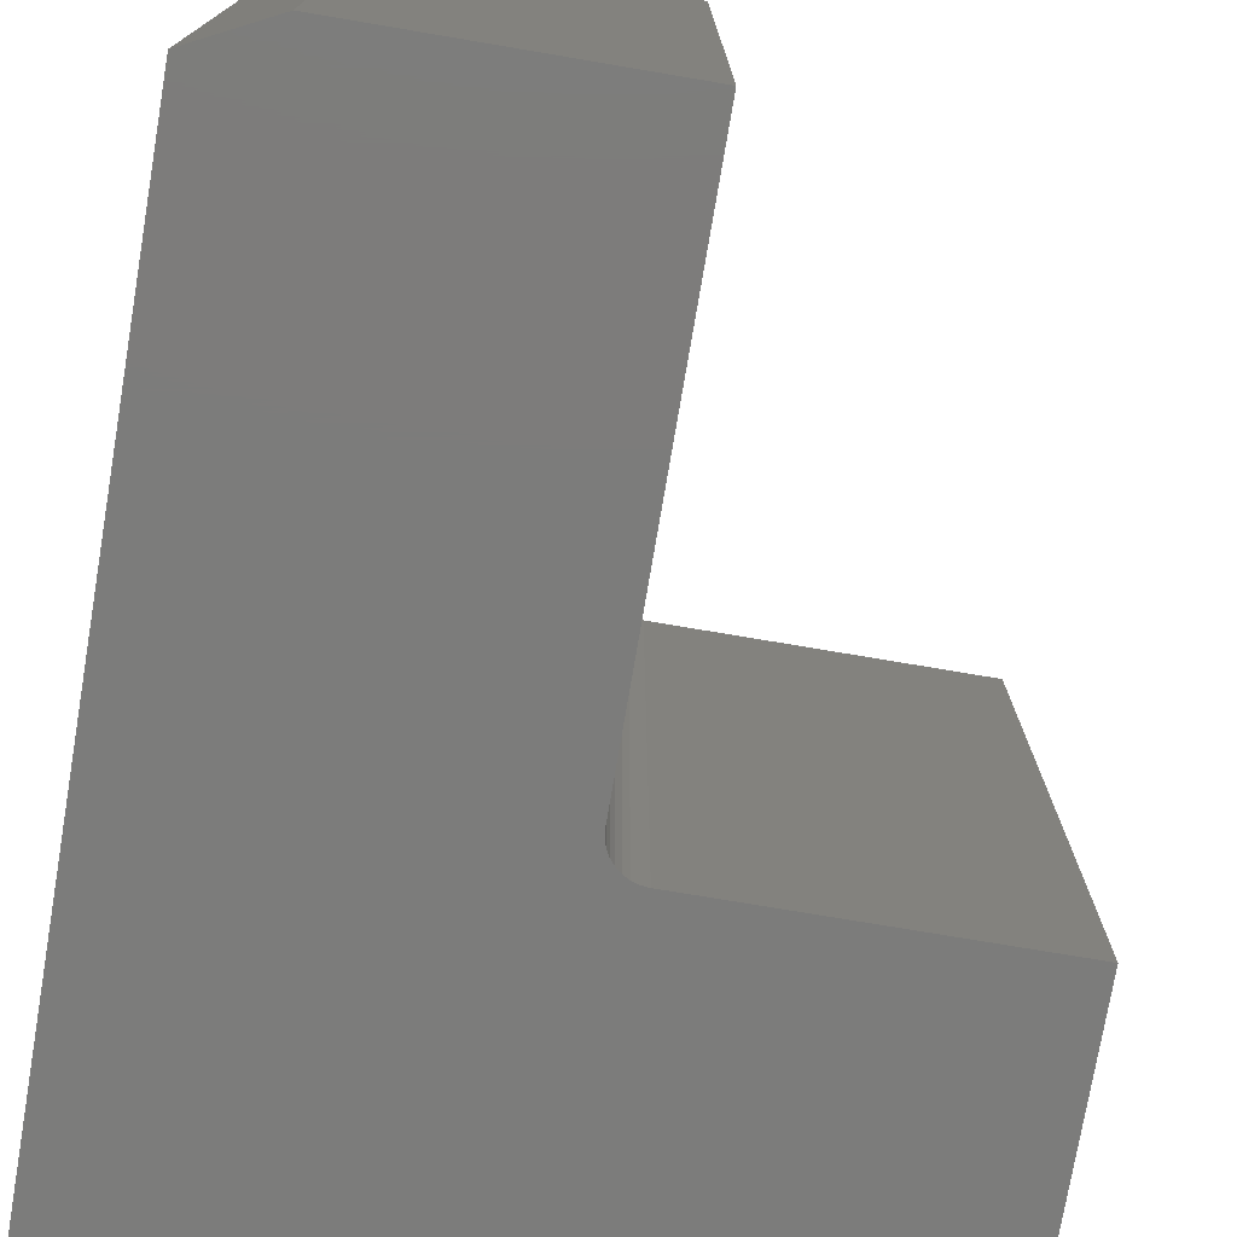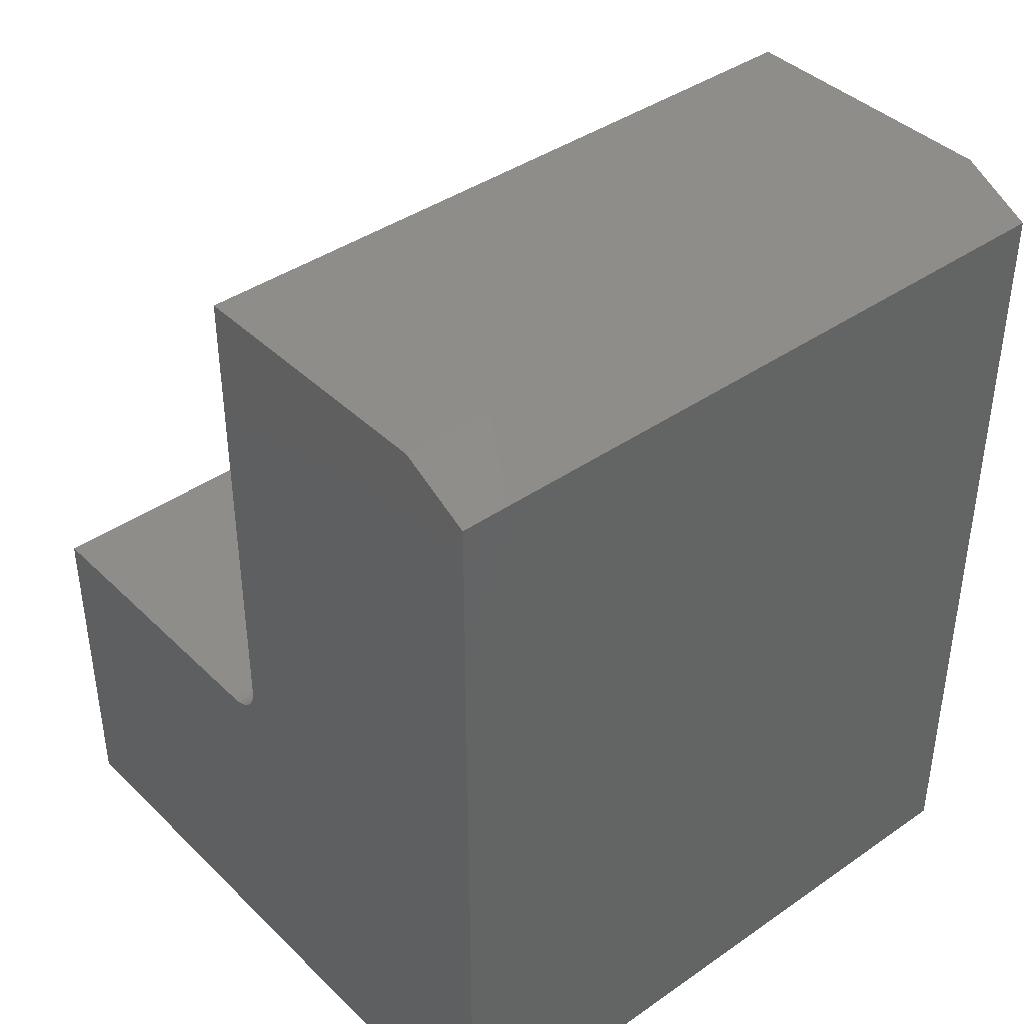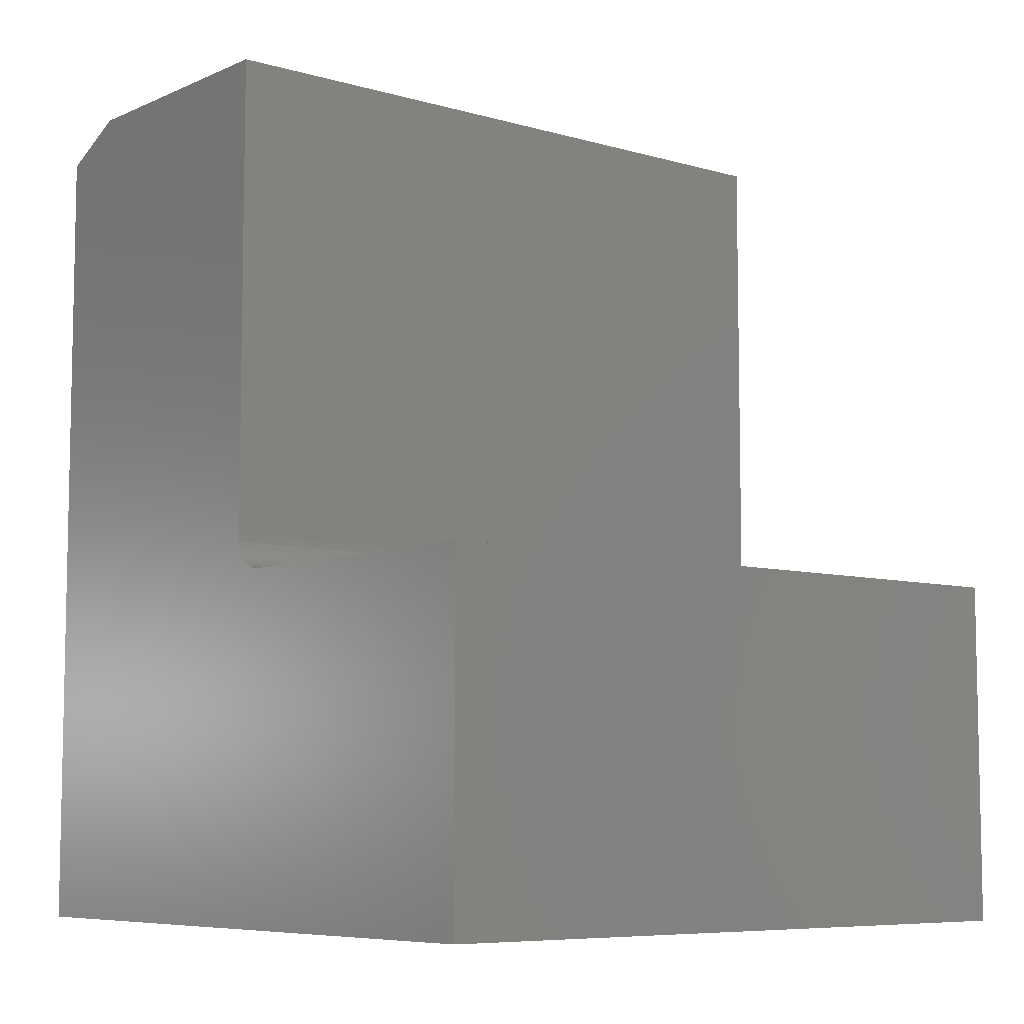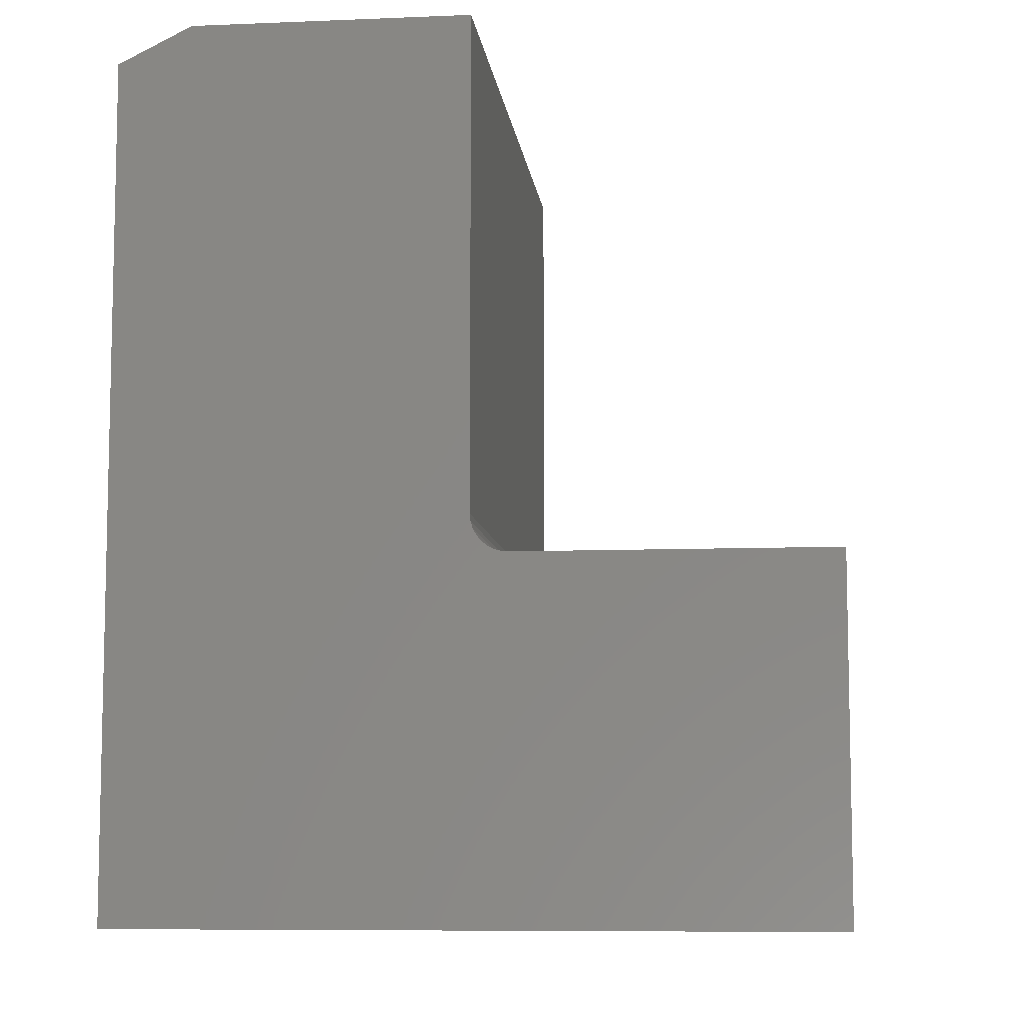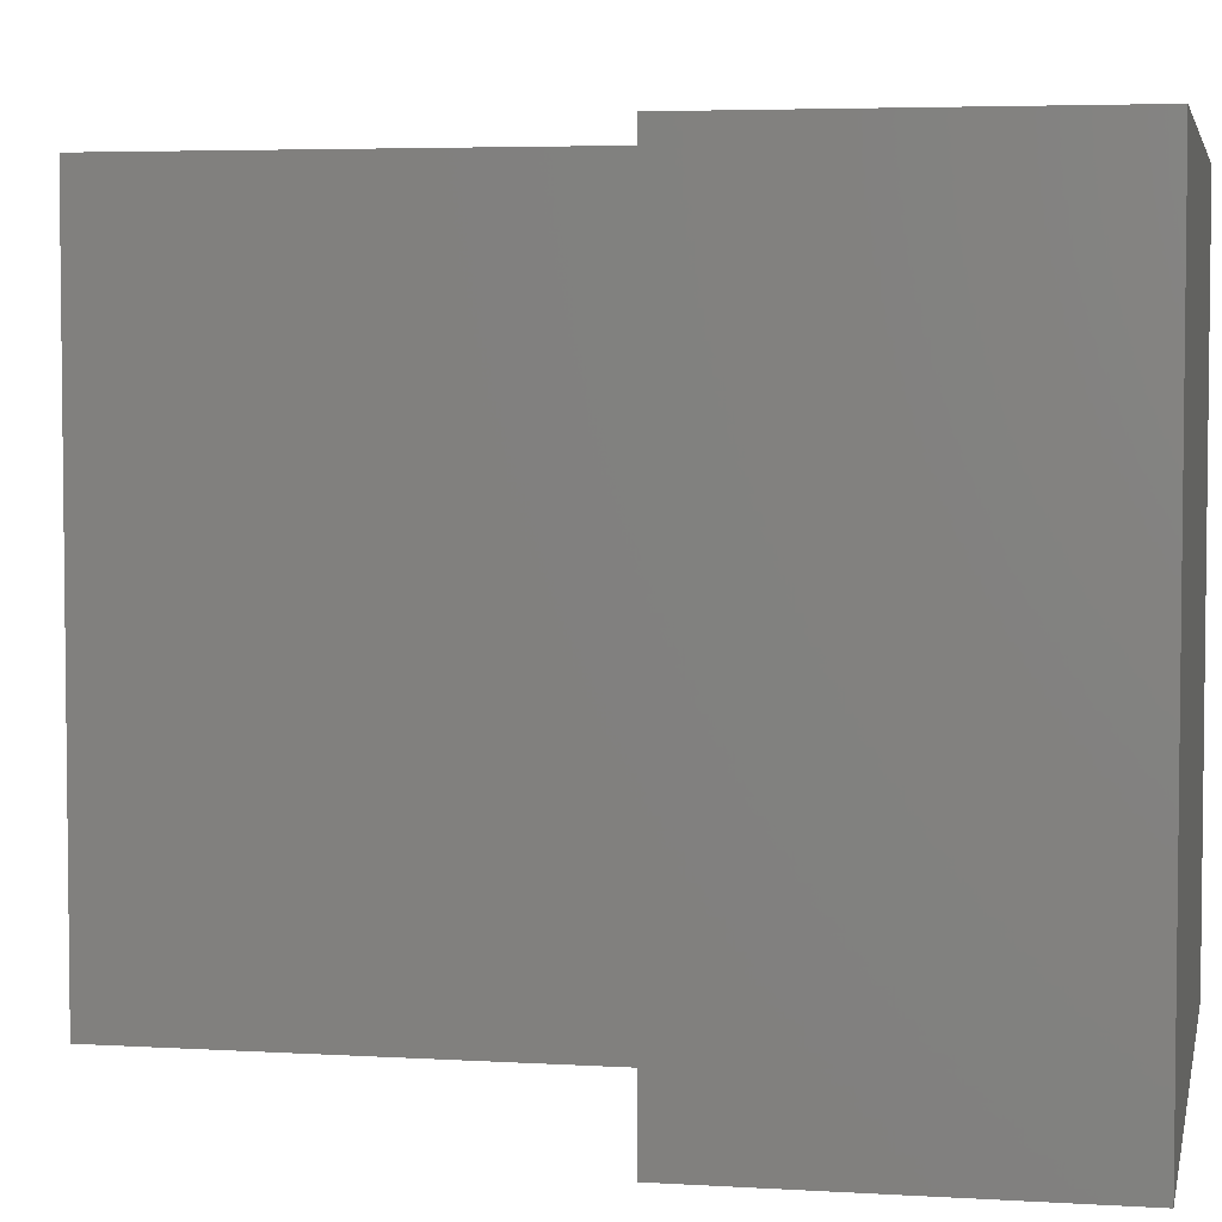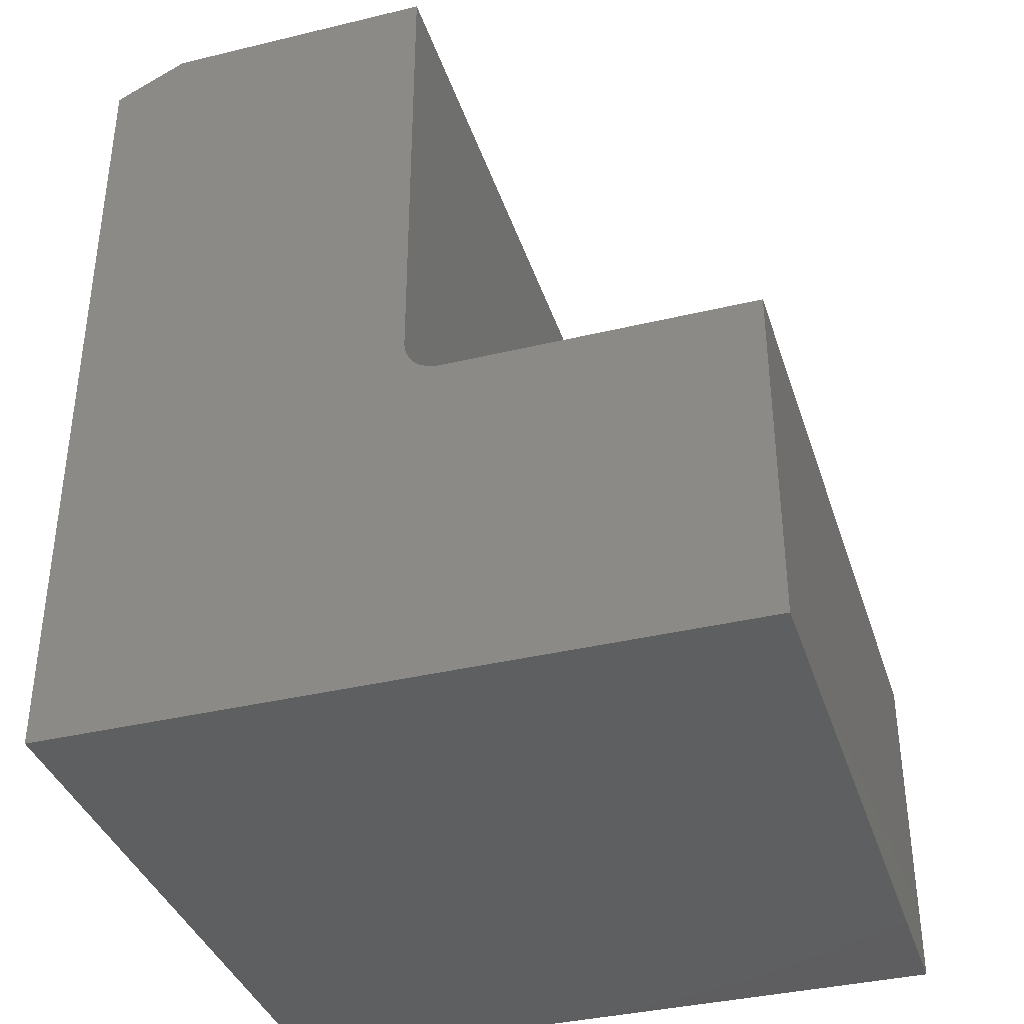
<metadata>
{"format":"stl","ext":"stl","renderer":"f3d","projection":"perspective","resolution":1024,"background":"white","views":[{"elev":-75.5,"azim":-9.6,"up":"+Y"},{"elev":40.5,"azim":-130.4,"up":"+Z"},{"elev":-7.3,"azim":50.7,"up":"+Z"},{"elev":-8.1,"azim":6.5,"up":"+Z"},{"elev":4.4,"azim":101.3,"up":"+Y"},{"elev":-37.2,"azim":17.2,"up":"+Z"}]}
</metadata>
<code>
# stl→obj: 30 verts, 56 faces
v 4.401e-17 0 0.7188
v 0.0625 0 0.75
v 0.3 0 0.75
v 0.3 0 0.3312
v 0.3006 0 0.3252
v 0 0 0
v 0.3024 0 0.3193
v 0.3053 0 0.3139
v 0.3092 0 0.3092
v 0.3139 0 0.3053
v 0.3193 0 0.3024
v 0.3252 0 0.3006
v 0.3312 0 0.3
v 0.6 0 0.3
v 0.6 0 -3.674e-17
v 4.401e-17 -0.6016 0.7188
v 0 -0.6016 0
v 0.3006 -0.6016 0.3252
v 0.3 -0.6016 0.3312
v 0.3 -0.6016 0.75
v 0.0625 -0.6016 0.75
v 0.6 -0.6016 -3.674e-17
v 0.6 -0.6016 0.3
v 0.3312 -0.6016 0.3
v 0.3252 -0.6016 0.3006
v 0.3193 -0.6016 0.3024
v 0.3139 -0.6016 0.3053
v 0.3092 -0.6016 0.3092
v 0.3053 -0.6016 0.3139
v 0.3024 -0.6016 0.3193
f 1 2 3
f 1 3 4
f 1 4 5
f 1 5 6
f 6 5 7
f 6 7 8
f 6 8 9
f 6 9 10
f 6 10 11
f 6 11 12
f 6 12 13
f 6 13 14
f 6 14 15
f 16 17 18
f 16 18 19
f 16 19 20
f 16 20 21
f 17 22 23
f 17 23 24
f 17 24 25
f 17 25 26
f 17 26 27
f 17 27 28
f 17 28 29
f 17 29 30
f 17 30 18
f 16 1 17
f 17 1 6
f 3 2 20
f 20 2 21
f 21 2 16
f 16 2 1
f 4 3 19
f 19 3 20
f 14 13 23
f 23 13 24
f 9 27 10
f 10 27 26
f 10 26 11
f 11 26 25
f 11 25 12
f 12 25 24
f 12 24 13
f 27 9 28
f 28 9 8
f 28 8 29
f 29 8 7
f 29 7 30
f 30 7 5
f 30 5 18
f 18 5 4
f 18 4 19
f 15 14 22
f 22 14 23
f 6 15 17
f 17 15 22

</code>
